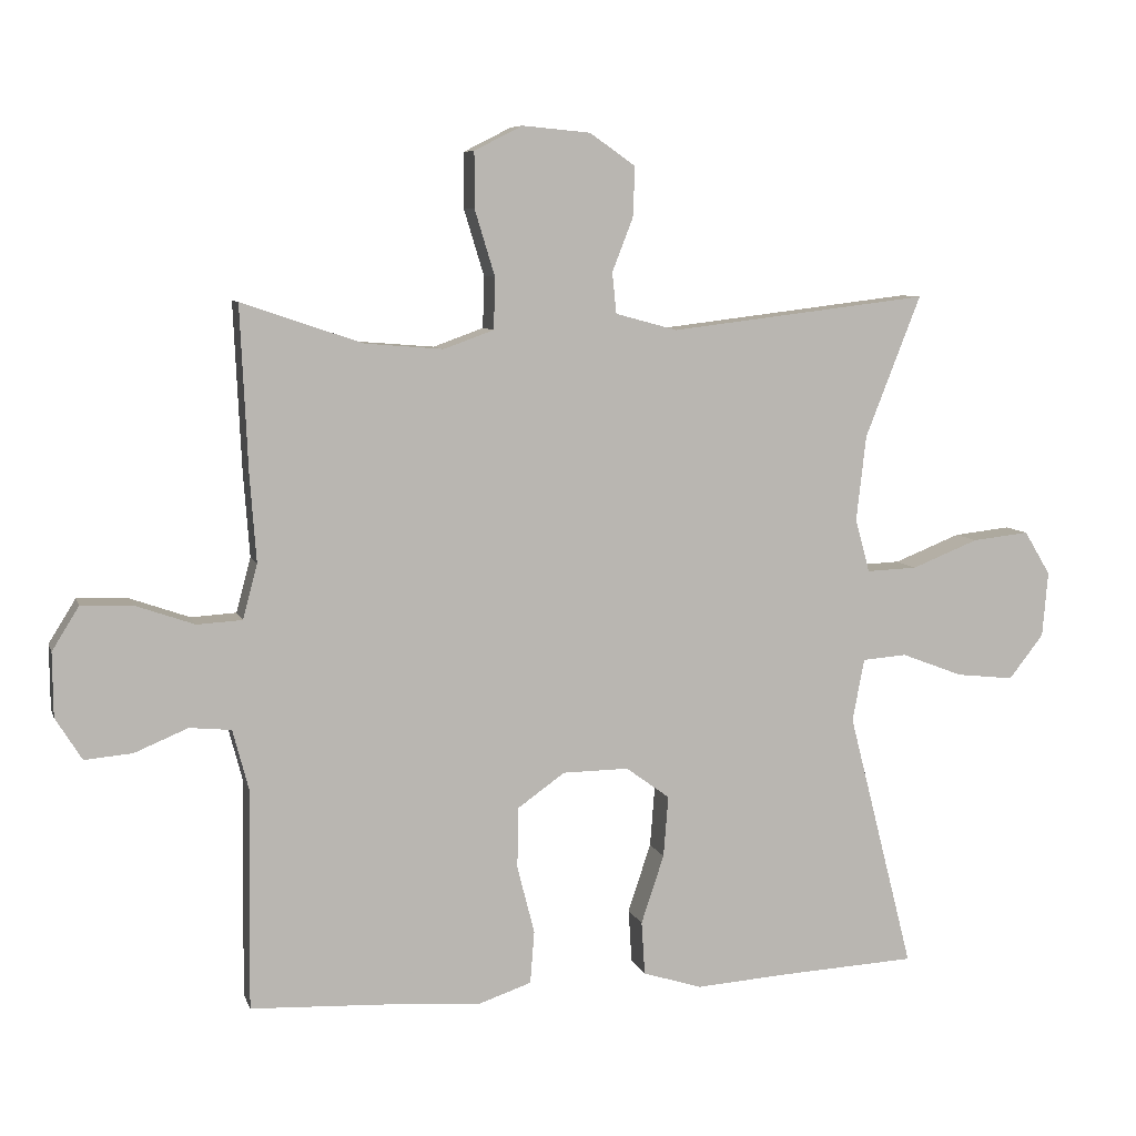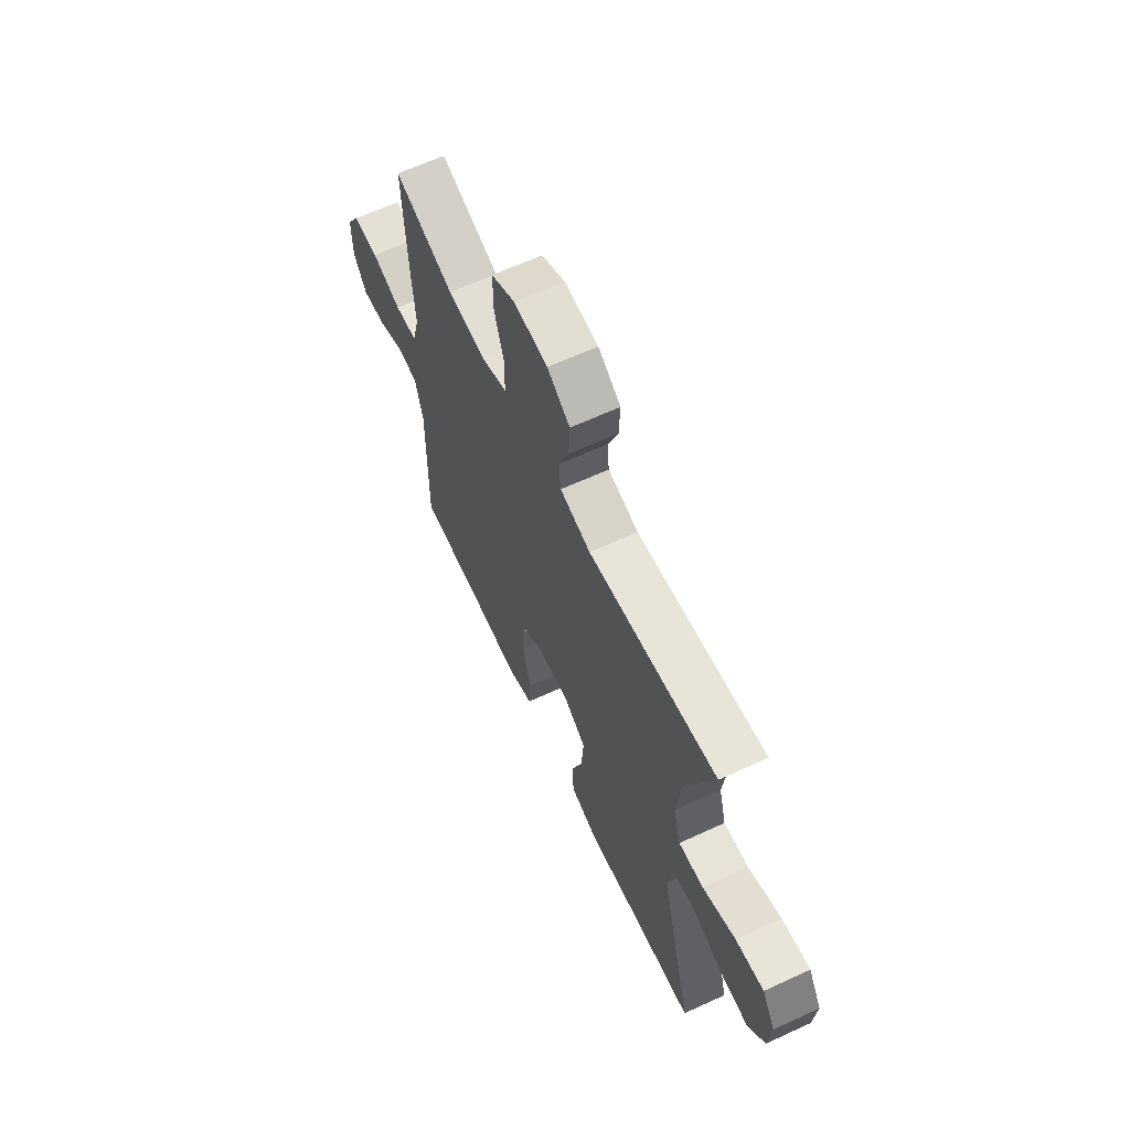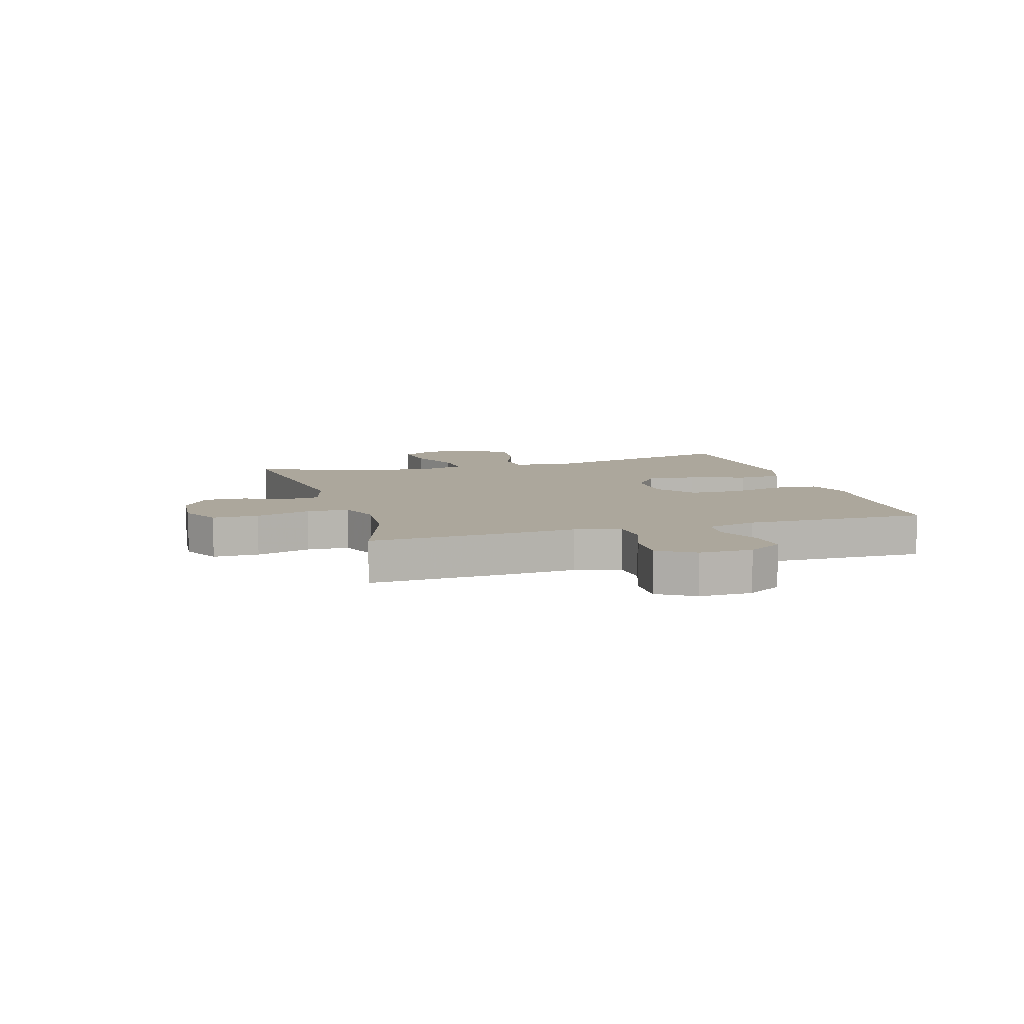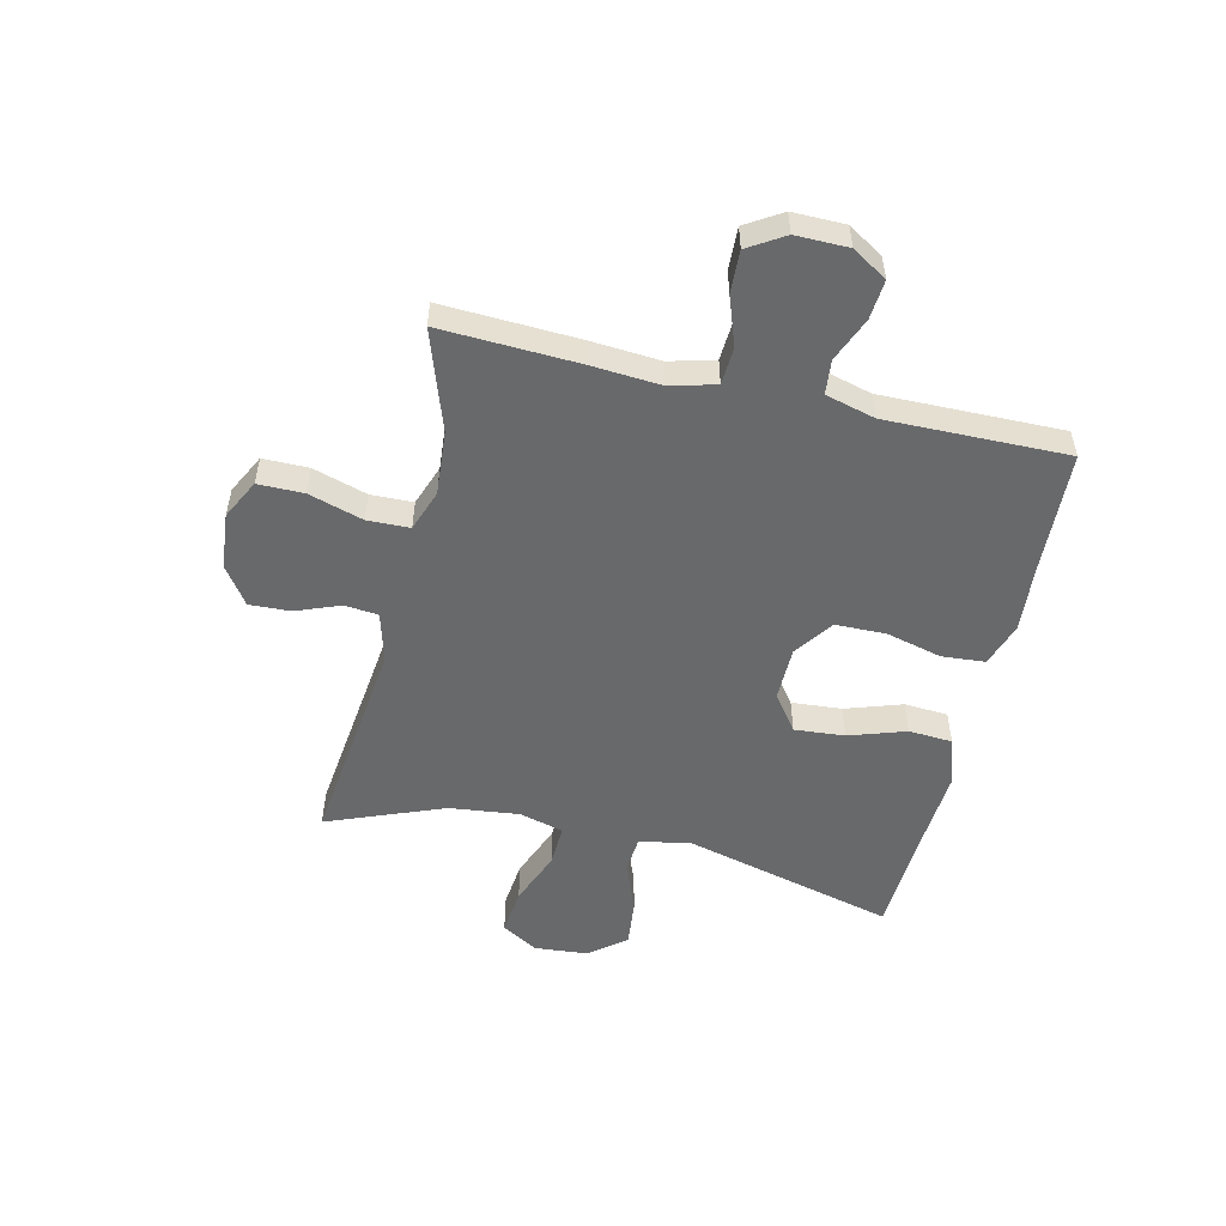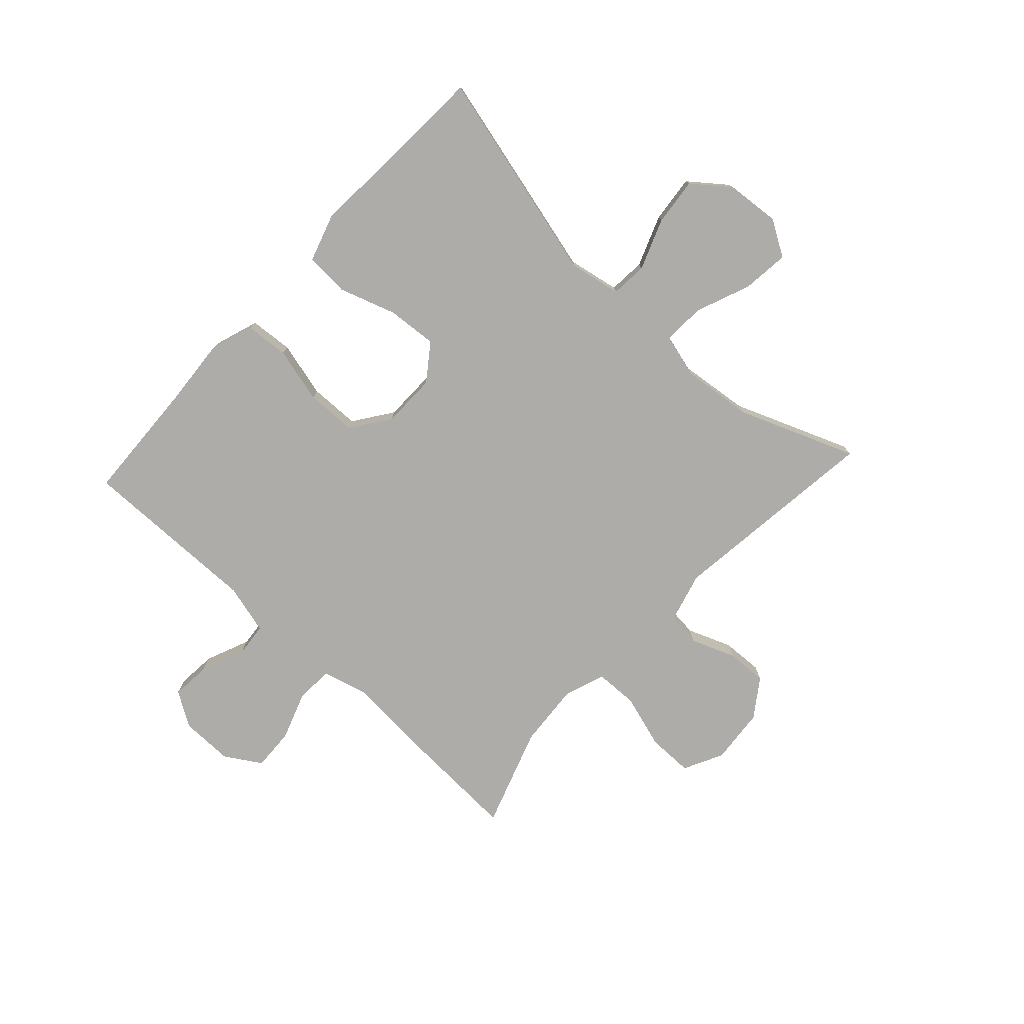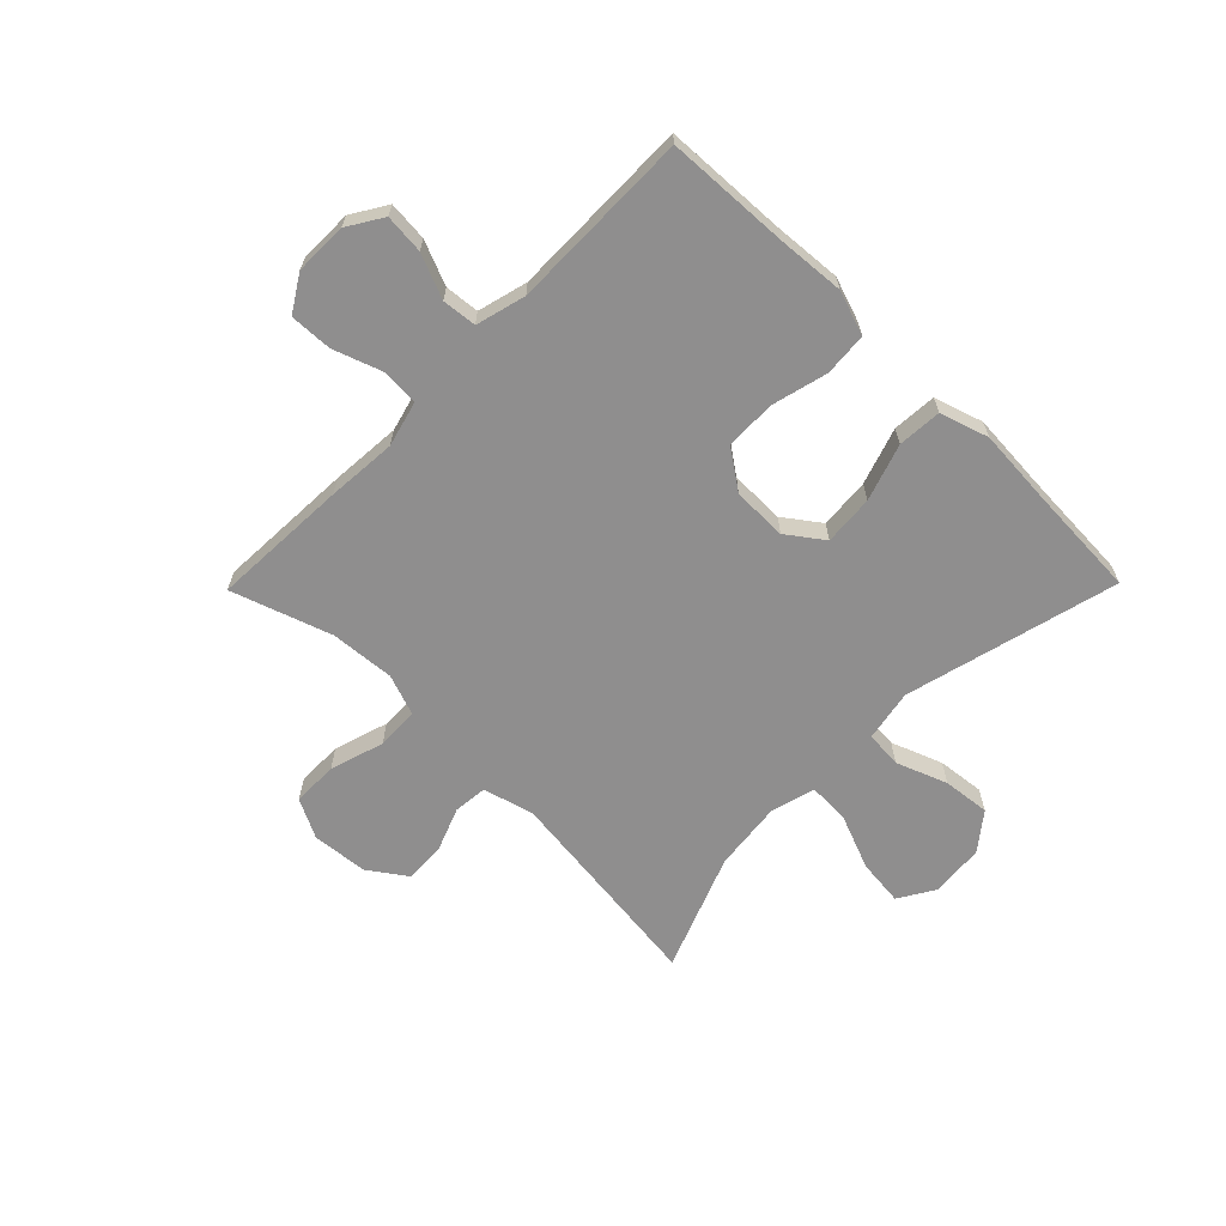
<metadata>
{"format":"obj","ext":"obj","renderer":"f3d","projection":"perspective","resolution":1024,"background":"white","views":[{"elev":7.6,"azim":165.4,"up":"+Z"},{"elev":63.6,"azim":-115.0,"up":"+Z"},{"elev":8.3,"azim":73.3,"up":"+Y"},{"elev":-52.6,"azim":76.9,"up":"+Y"},{"elev":-77.0,"azim":-132.7,"up":"+Y"},{"elev":-65.0,"azim":135.5,"up":"+Y"}]}
</metadata>
<code>
v 0.5 0.07 -0.5
v 0.284 0.07 -0.51
v 0.167 0.07 -0.519
v 0.09 0.07 -0.493
v 0.084 0.07 -0.417
v 0.109 0.07 -0.319
v 0.107 0.07 -0.231
v 0.039 0.07 -0.183
v -0.056 0.07 -0.182
v -0.119 0.07 -0.228
v -0.112 0.07 -0.316
v -0.079 0.07 -0.415
v -0.084 0.07 -0.492
v -0.169 0.07 -0.519
v -0.301 0.07 -0.51
v -0.5 0.07 -0.5
v -0.405 0.07 -0.127
v -0.422 0.07 -0.037
v -0.486 0.07 -0.032
v -0.575 0.07 -0.066
v -0.658 0.07 -0.075
v -0.708 0.07 -0.011
v -0.716 0.07 0.083
v -0.678 0.07 0.146
v -0.596 0.07 0.137
v -0.5 0.07 0.099
v -0.427 0.07 0.096
v -0.406 0.07 0.173
v -0.42 0.07 0.296
v -0.5 0.07 0.5
v -0.127 0.07 0.455
v -0.038 0.07 0.479
v -0.032 0.07 0.538
v -0.062 0.07 0.615
v -0.065 0.07 0.687
v 0.001 0.07 0.733
v 0.099 0.07 0.742
v 0.168 0.07 0.707
v 0.168 0.07 0.627
v 0.139 0.07 0.532
v 0.141 0.07 0.458
v 0.213 0.07 0.432
v 0.326 0.07 0.441
v 0.5 0.07 0.5
v 0.489 0.07 0.26
v 0.48 0.07 0.138
v 0.501 0.07 0.059
v 0.566 0.07 0.055
v 0.651 0.07 0.085
v 0.725 0.07 0.088
v 0.764 0.07 0.025
v 0.763 0.07 -0.067
v 0.725 0.07 -0.128
v 0.656 0.07 -0.122
v 0.579 0.07 -0.09
v 0.519 0.07 -0.096
v 0.496 0.07 -0.183
v 0.5 0 -0.5
v 0.284 0 -0.51
v 0.167 0 -0.519
v 0.09 0 -0.493
v 0.084 0 -0.417
v 0.109 0 -0.319
v 0.107 0 -0.231
v 0.039 0 -0.183
v -0.056 0 -0.182
v -0.119 0 -0.228
v -0.112 0 -0.316
v -0.079 0 -0.415
v -0.084 0 -0.492
v -0.169 0 -0.519
v -0.301 0 -0.51
v -0.5 0 -0.5
v -0.405 0 -0.127
v -0.422 0 -0.037
v -0.486 0 -0.032
v -0.575 0 -0.066
v -0.658 0 -0.075
v -0.708 0 -0.011
v -0.716 0 0.083
v -0.678 0 0.146
v -0.596 0 0.137
v -0.5 0 0.099
v -0.427 0 0.096
v -0.406 0 0.173
v -0.42 0 0.296
v -0.5 0 0.5
v -0.127 0 0.455
v -0.038 0 0.479
v -0.032 0 0.538
v -0.062 0 0.615
v -0.065 0 0.687
v 0.001 0 0.733
v 0.099 0 0.742
v 0.168 0 0.707
v 0.168 0 0.627
v 0.139 0 0.532
v 0.141 0 0.458
v 0.213 0 0.432
v 0.326 0 0.441
v 0.5 0 0.5
v 0.489 0 0.26
v 0.48 0 0.138
v 0.501 0 0.059
v 0.566 0 0.055
v 0.651 0 0.085
v 0.725 0 0.088
v 0.764 0 0.025
v 0.763 0 -0.067
v 0.725 0 -0.128
v 0.656 0 -0.122
v 0.579 0 -0.09
v 0.519 0 -0.096
v 0.496 0 -0.183
f 53 54 55
f 52 53 55
f 51 52 55
f 50 51 55
f 49 50 55
f 48 49 55
f 47 48 55 56
f 46 47 56 57
f 43 44 45 46
f 57 1 2
f 46 57 2
f 43 46 2
f 42 43 2
f 38 39 40
f 37 38 40
f 36 37 40
f 35 36 40
f 34 35 40
f 33 34 40
f 32 33 40 41
f 41 42 2
f 32 41 2
f 31 32 2
f 24 25 26
f 23 24 26
f 22 23 26
f 21 22 26
f 20 21 26
f 19 20 26
f 18 19 26 27
f 17 18 27 28
f 15 16 17
f 15 17 28
f 14 15 28
f 13 14 28
f 12 13 28
f 11 12 28
f 4 5 6
f 3 4 6
f 2 3 6
f 2 6 7
f 31 2 7
f 31 7 8
f 30 31 8
f 29 30 8
f 10 11 28 29
f 9 10 29
f 8 9 29
f 112 111 110
f 112 110 109
f 112 109 108
f 112 108 107
f 112 107 106
f 112 106 105
f 113 112 105 104
f 114 113 104 103
f 103 102 101 100
f 59 58 114
f 59 114 103
f 59 103 100
f 59 100 99
f 97 96 95
f 97 95 94
f 97 94 93
f 97 93 92
f 97 92 91
f 97 91 90
f 98 97 90 89
f 59 99 98
f 59 98 89
f 59 89 88
f 83 82 81
f 83 81 80
f 83 80 79
f 83 79 78
f 83 78 77
f 83 77 76
f 84 83 76 75
f 85 84 75 74
f 74 73 72
f 85 74 72
f 85 72 71
f 85 71 70
f 85 70 69
f 85 69 68
f 63 62 61
f 63 61 60
f 63 60 59
f 64 63 59
f 64 59 88
f 65 64 88
f 65 88 87
f 65 87 86
f 86 85 68 67
f 86 67 66
f 86 66 65
f 1 58 59 2
f 2 59 60 3
f 3 60 61 4
f 4 61 62 5
f 5 62 63 6
f 6 63 64 7
f 7 64 65 8
f 8 65 66 9
f 9 66 67 10
f 10 67 68 11
f 11 68 69 12
f 12 69 70 13
f 13 70 71 14
f 14 71 72 15
f 15 72 73 16
f 16 73 74 17
f 17 74 75 18
f 18 75 76 19
f 19 76 77 20
f 20 77 78 21
f 21 78 79 22
f 22 79 80 23
f 23 80 81 24
f 24 81 82 25
f 25 82 83 26
f 26 83 84 27
f 27 84 85 28
f 28 85 86 29
f 29 86 87 30
f 30 87 88 31
f 31 88 89 32
f 32 89 90 33
f 33 90 91 34
f 34 91 92 35
f 35 92 93 36
f 36 93 94 37
f 37 94 95 38
f 38 95 96 39
f 39 96 97 40
f 40 97 98 41
f 41 98 99 42
f 42 99 100 43
f 43 100 101 44
f 44 101 102 45
f 45 102 103 46
f 46 103 104 47
f 47 104 105 48
f 48 105 106 49
f 49 106 107 50
f 50 107 108 51
f 51 108 109 52
f 52 109 110 53
f 53 110 111 54
f 54 111 112 55
f 55 112 113 56
f 56 113 114 57
f 57 114 58 1

</code>
